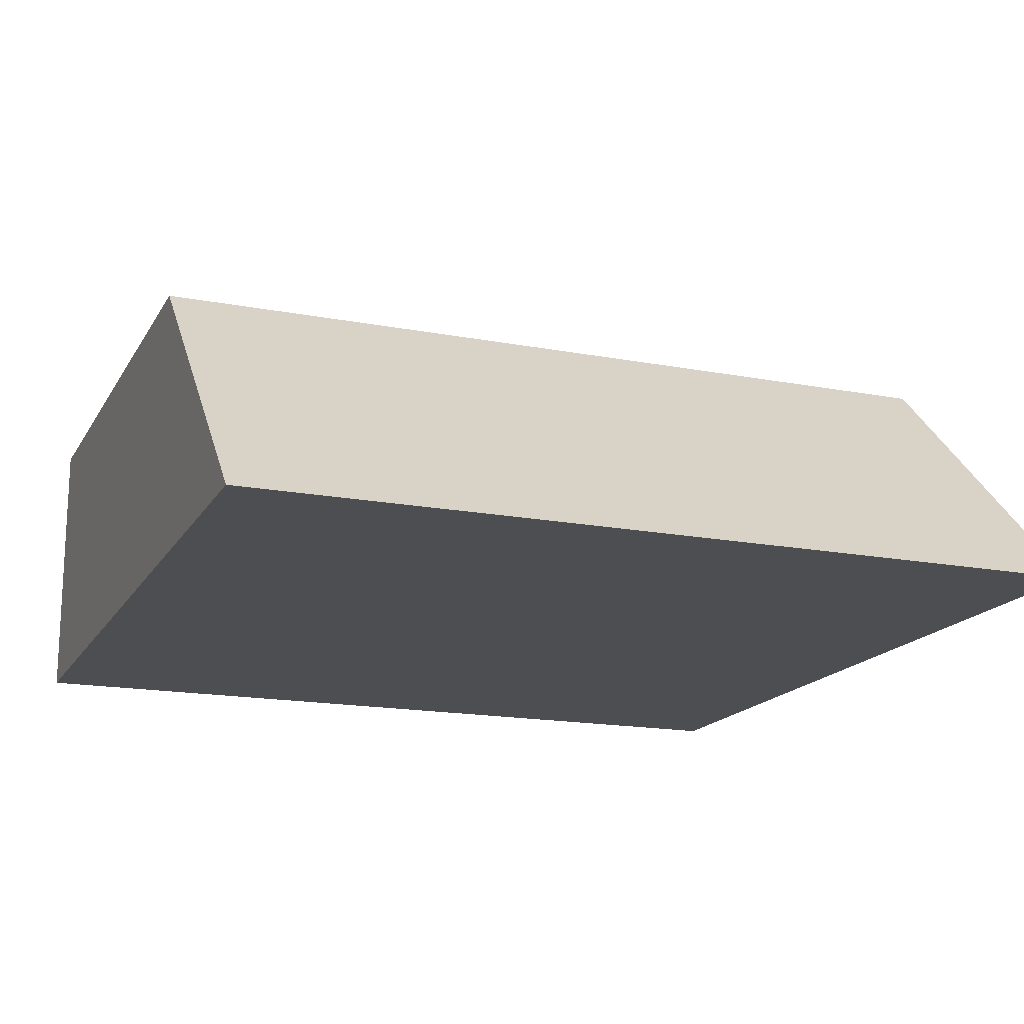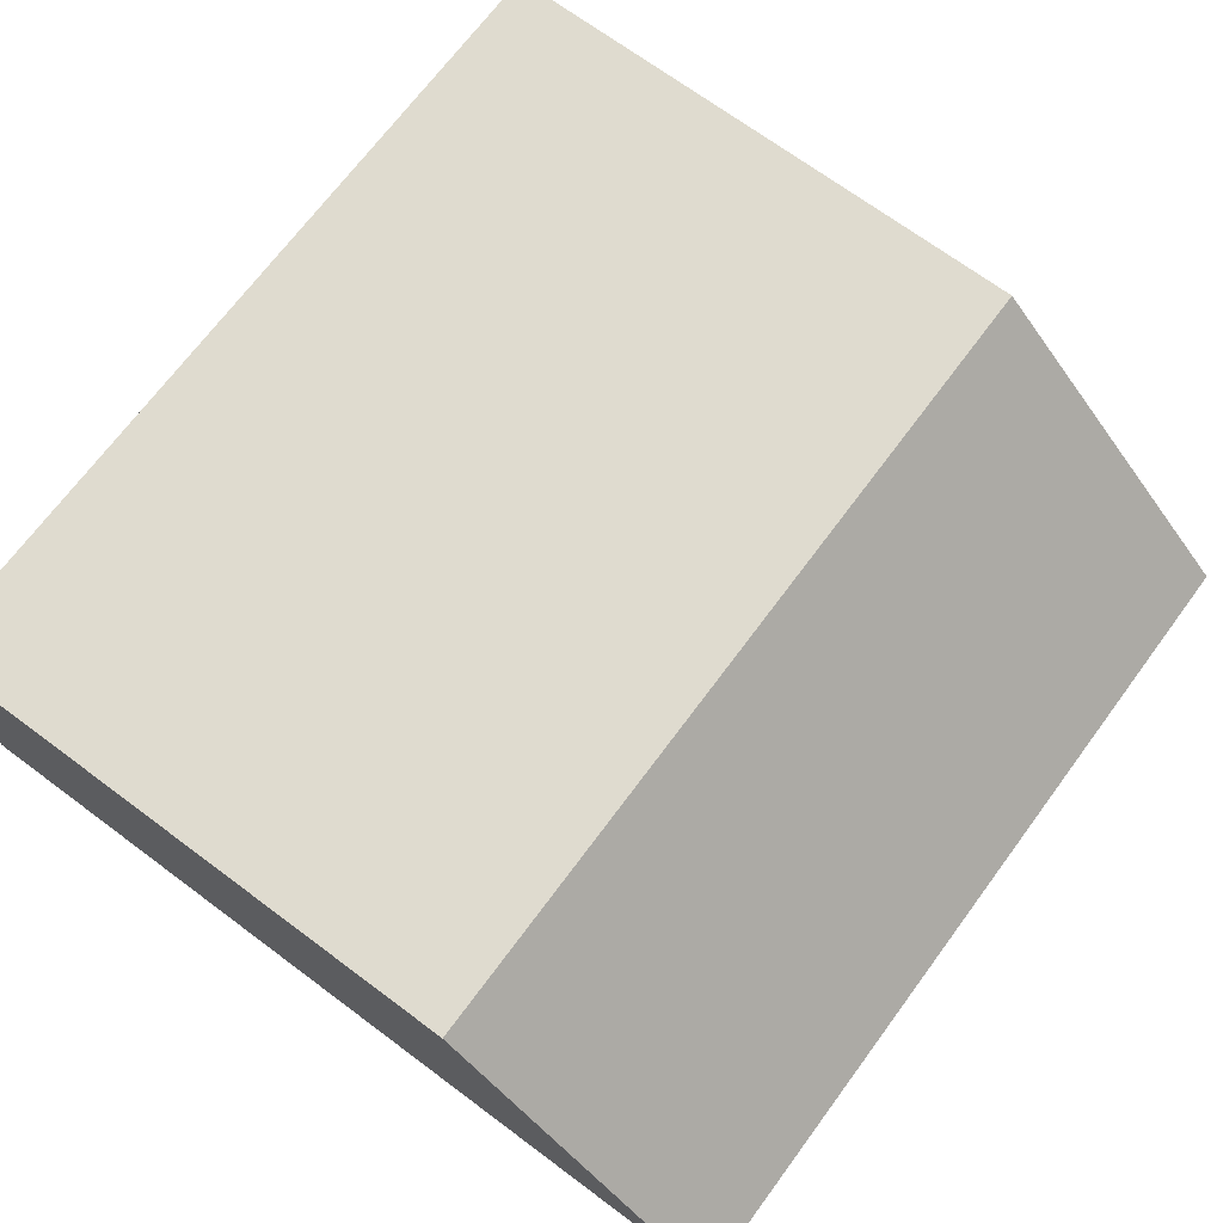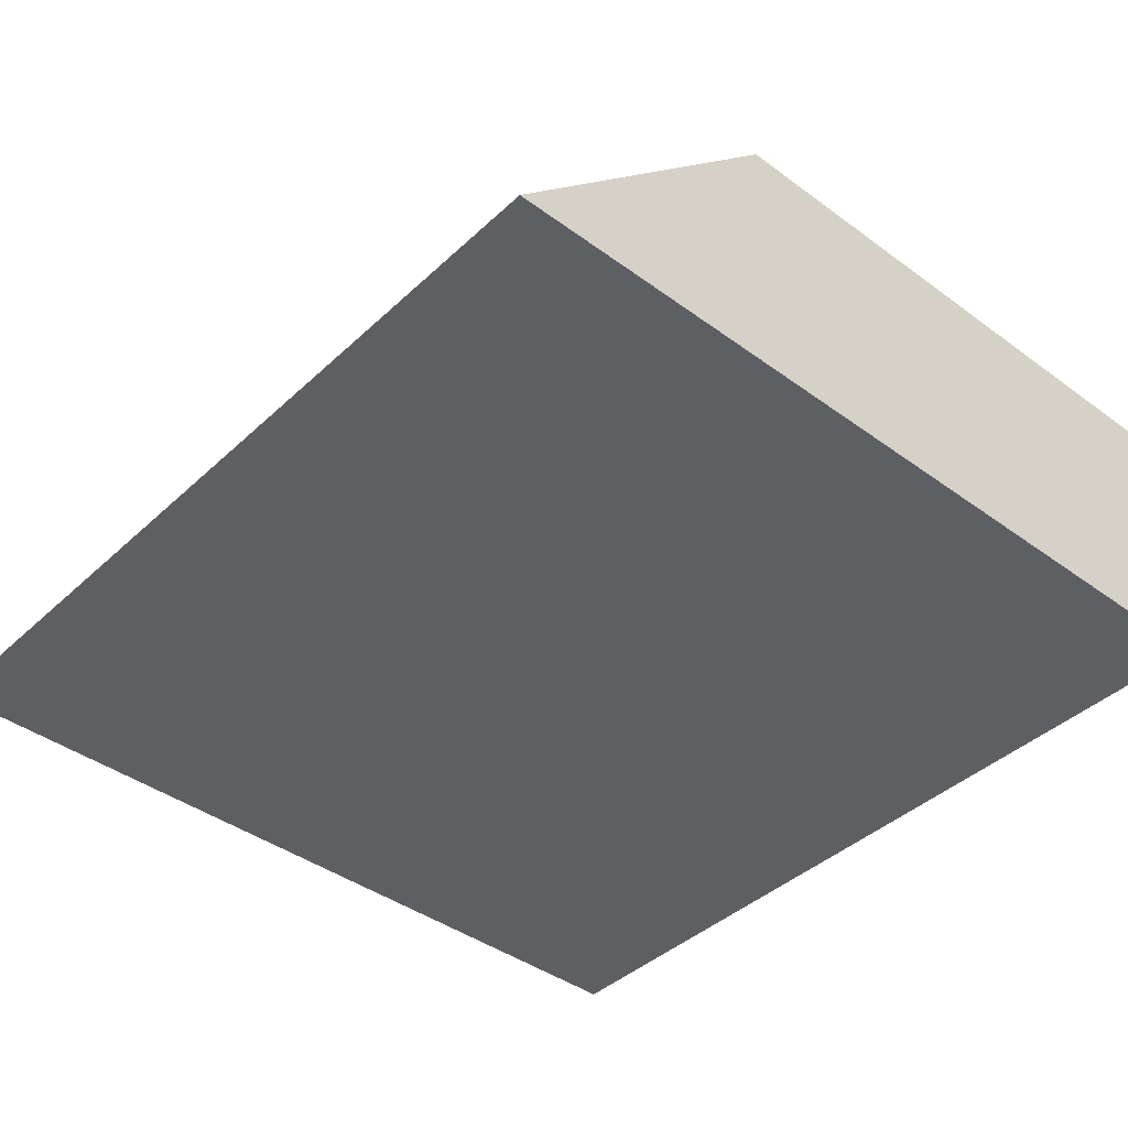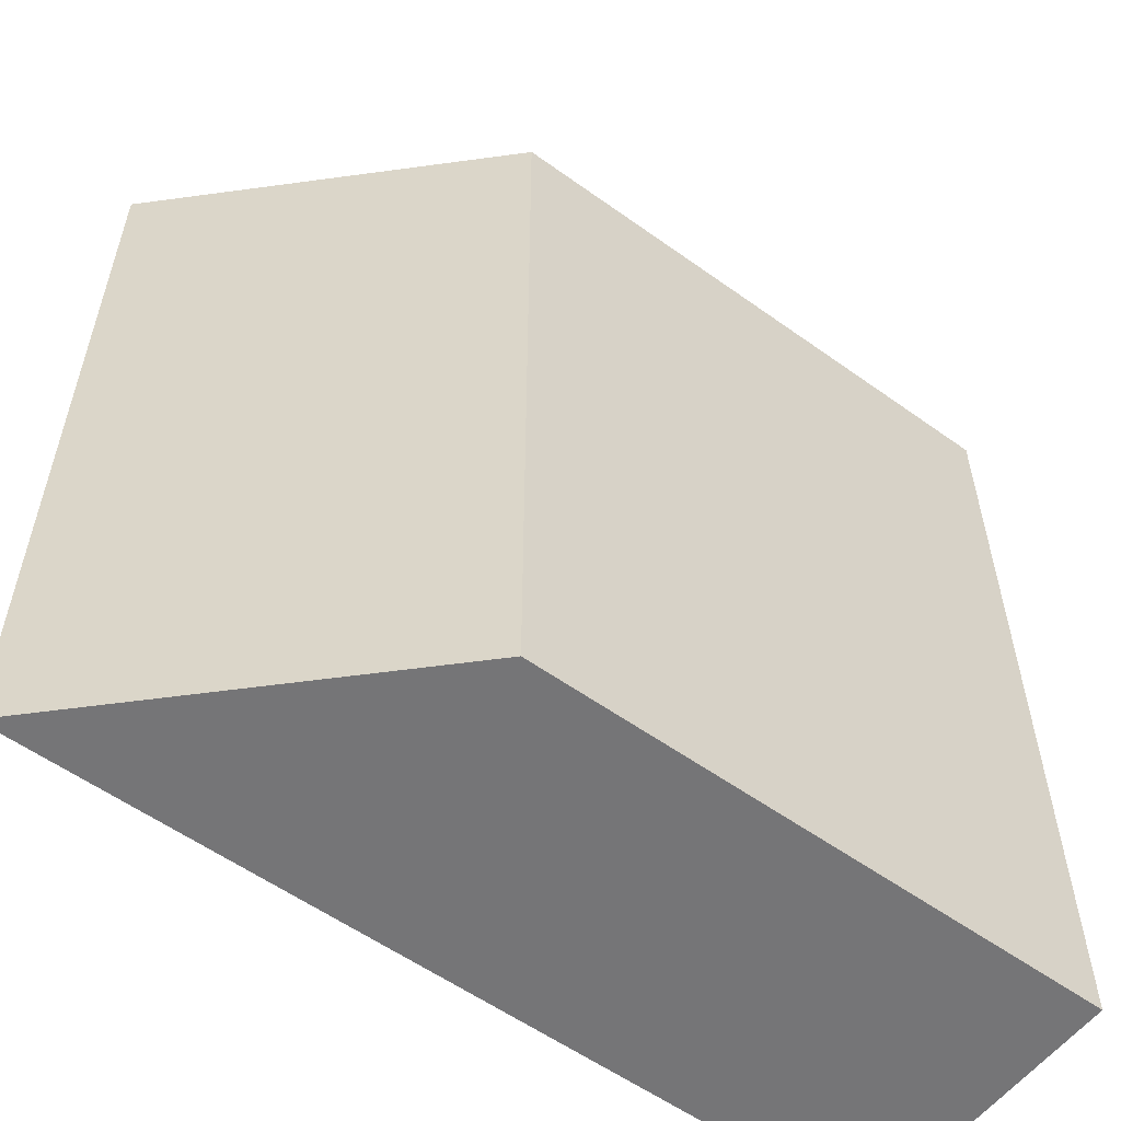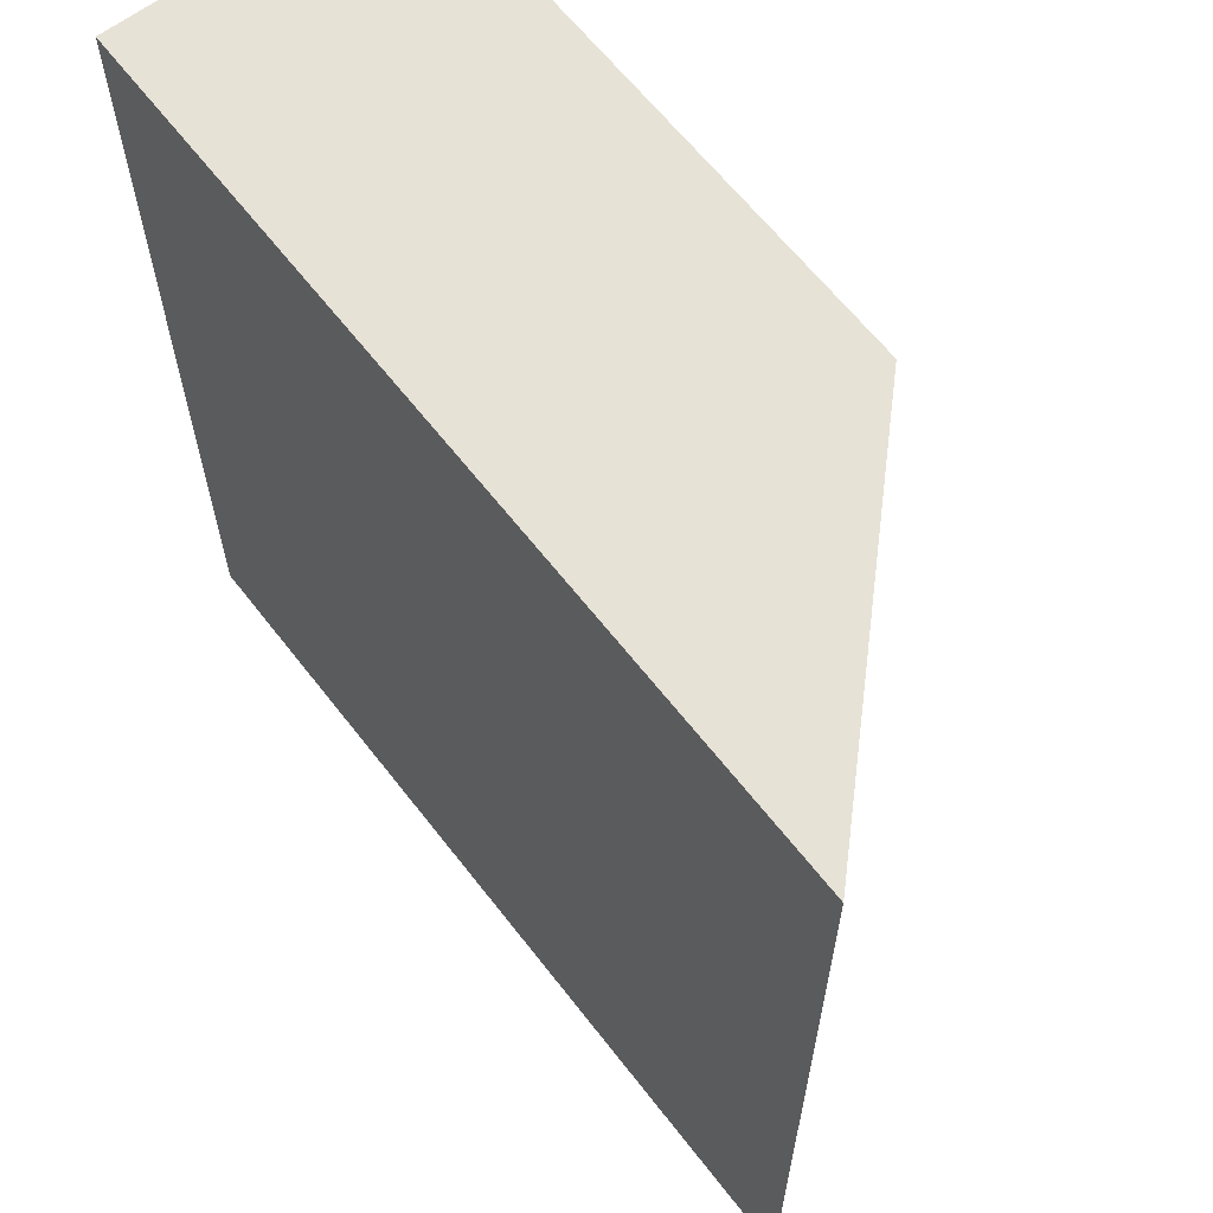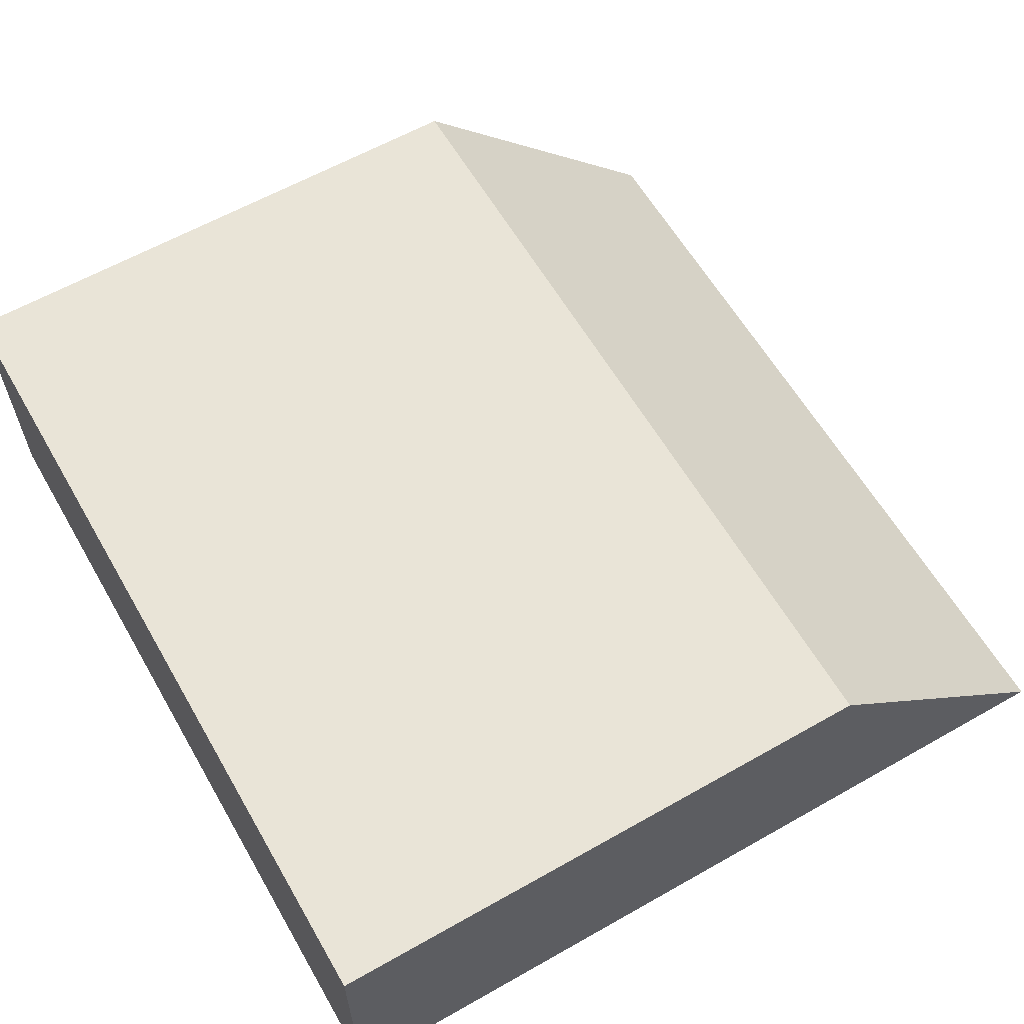
<metadata>
{"format":"obj","ext":"obj","renderer":"f3d","projection":"perspective","resolution":1024,"background":"white","views":[{"elev":-16.8,"azim":68.9,"up":"+Y"},{"elev":70.3,"azim":36.6,"up":"+Y"},{"elev":-41.2,"azim":138.3,"up":"+Y"},{"elev":-56.6,"azim":143.1,"up":"+Z"},{"elev":63.1,"azim":52.3,"up":"+Z"},{"elev":61.1,"azim":-30.0,"up":"+Y"}]}
</metadata>
<code>
v 0 -32 0
v 64 0 0
v 0 0 0
v 96 -32 0
v 0 -32 -32
v 0 0 -96
v 0 -32 -96
v 0 0 -32
v 96 -32 -96
v 64 0 -96
v 64 0 -32
v 96 -32 -32
f 1 2 3
f 1 4 2
f 5 6 7
f 5 8 6
f 1 8 5
f 1 3 8
f 9 6 10
f 9 7 6
f 8 10 6
f 8 11 10
f 3 11 8
f 3 2 11
f 12 7 9
f 12 5 7
f 4 5 12
f 4 1 5
f 11 9 10
f 11 12 9
f 2 12 11
f 2 4 12

</code>
